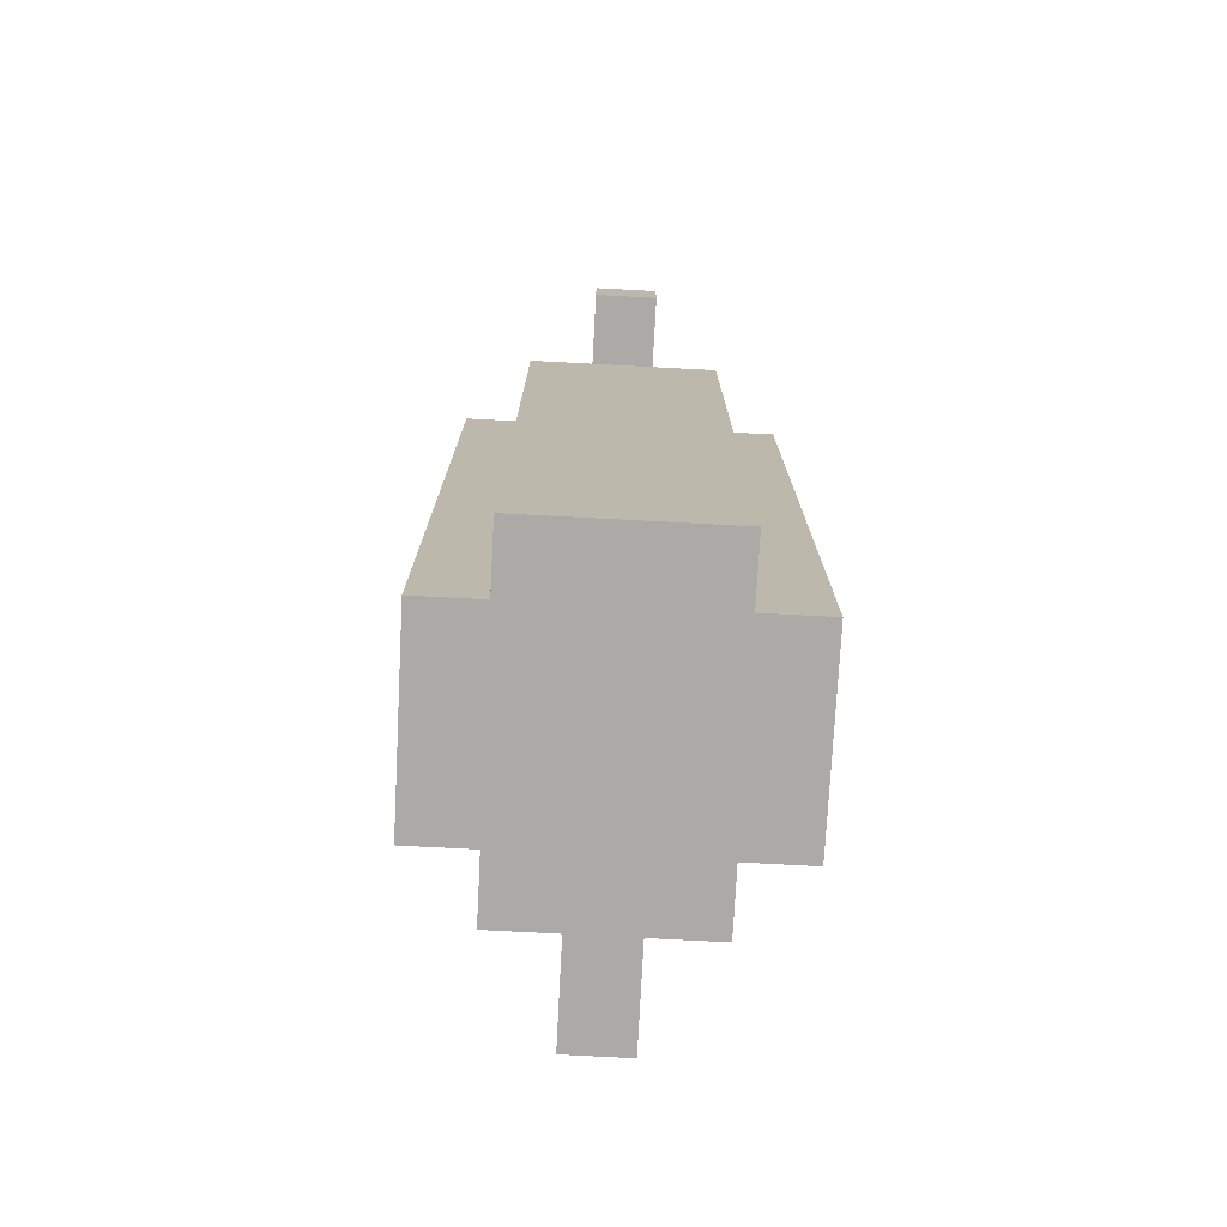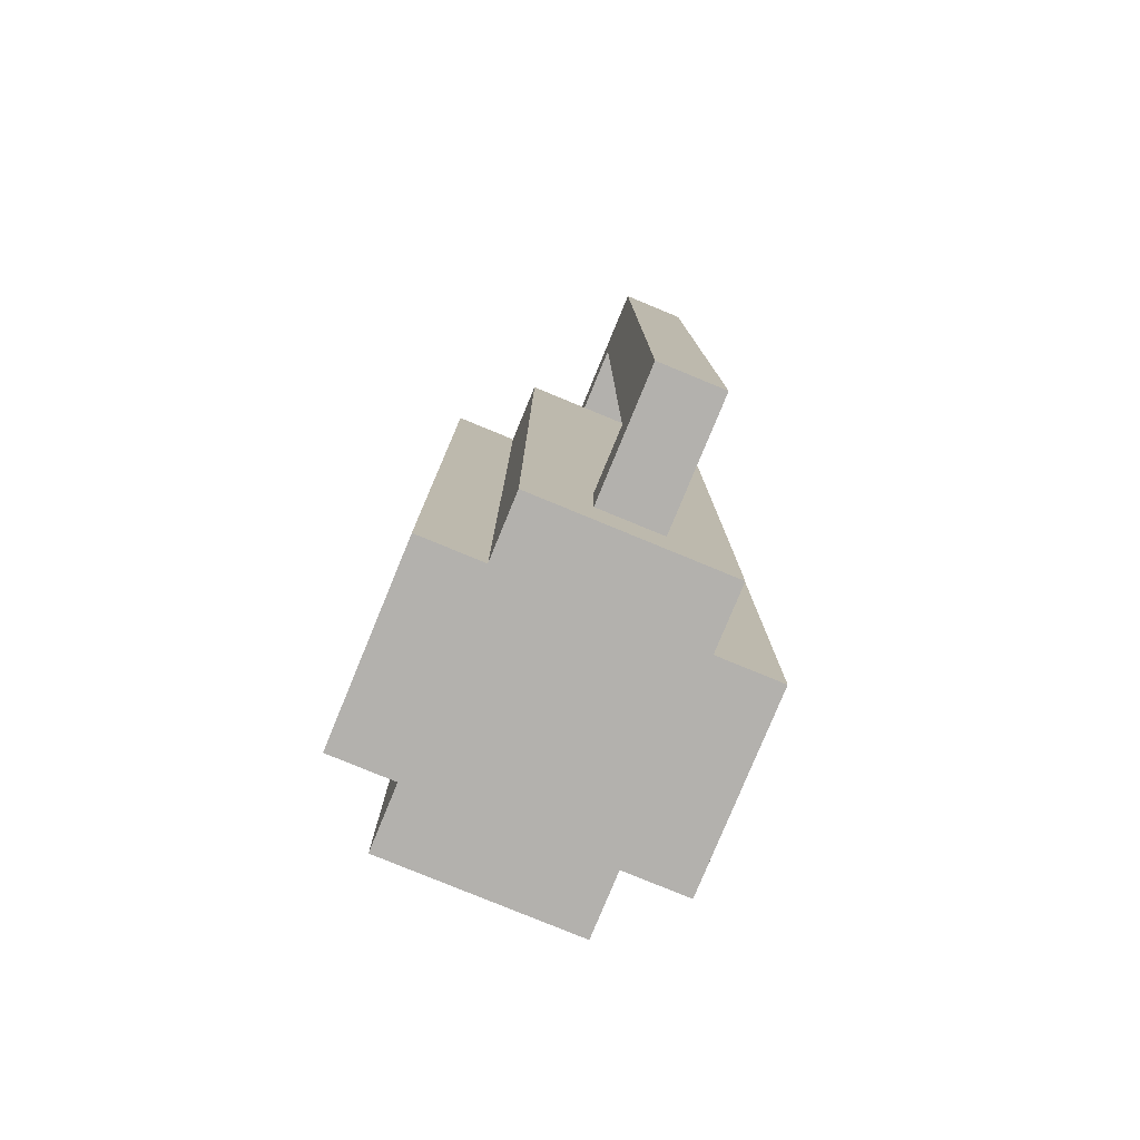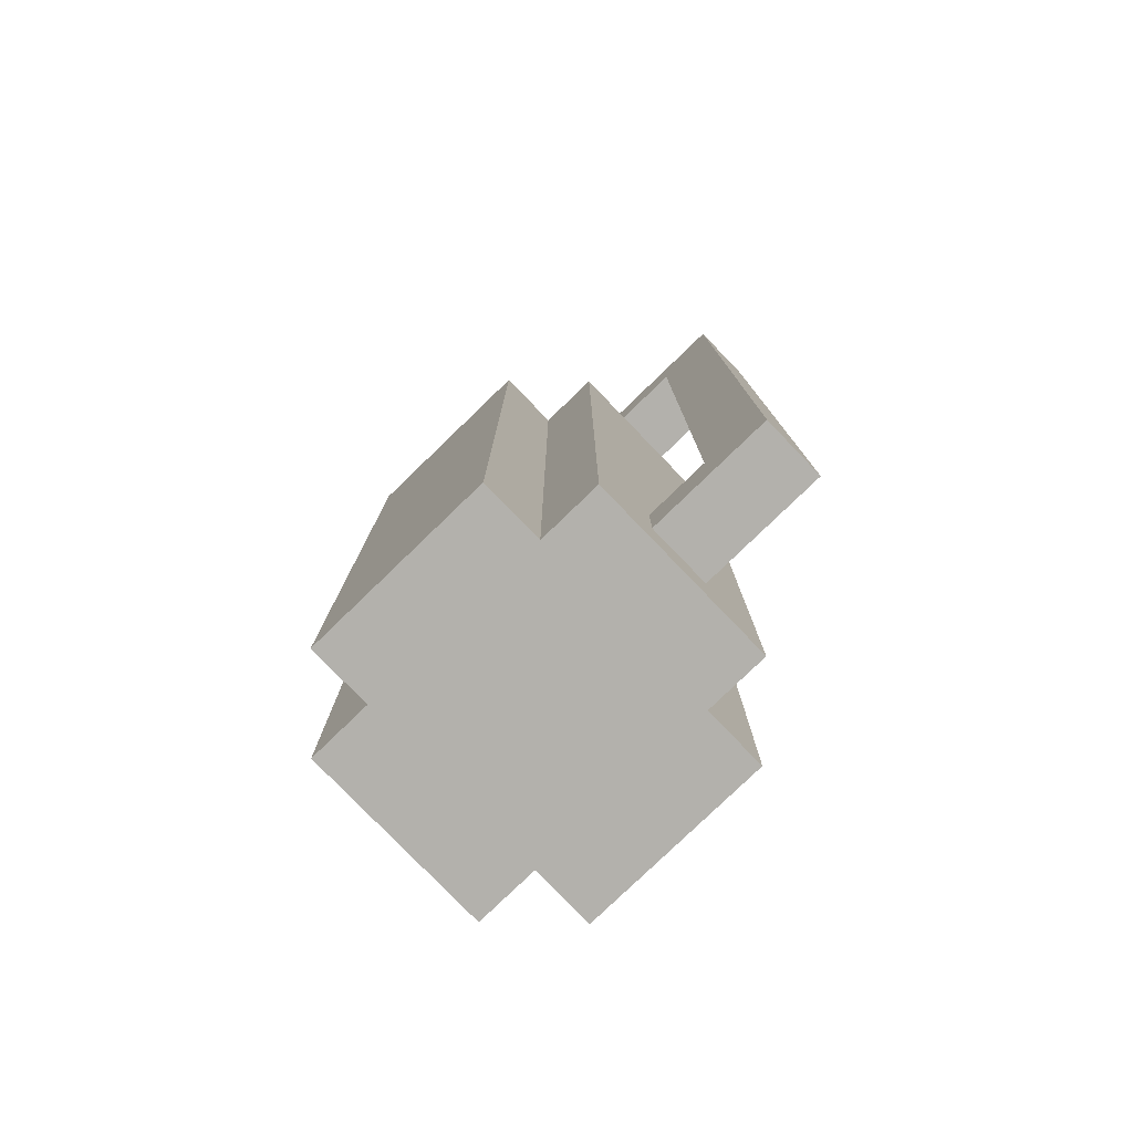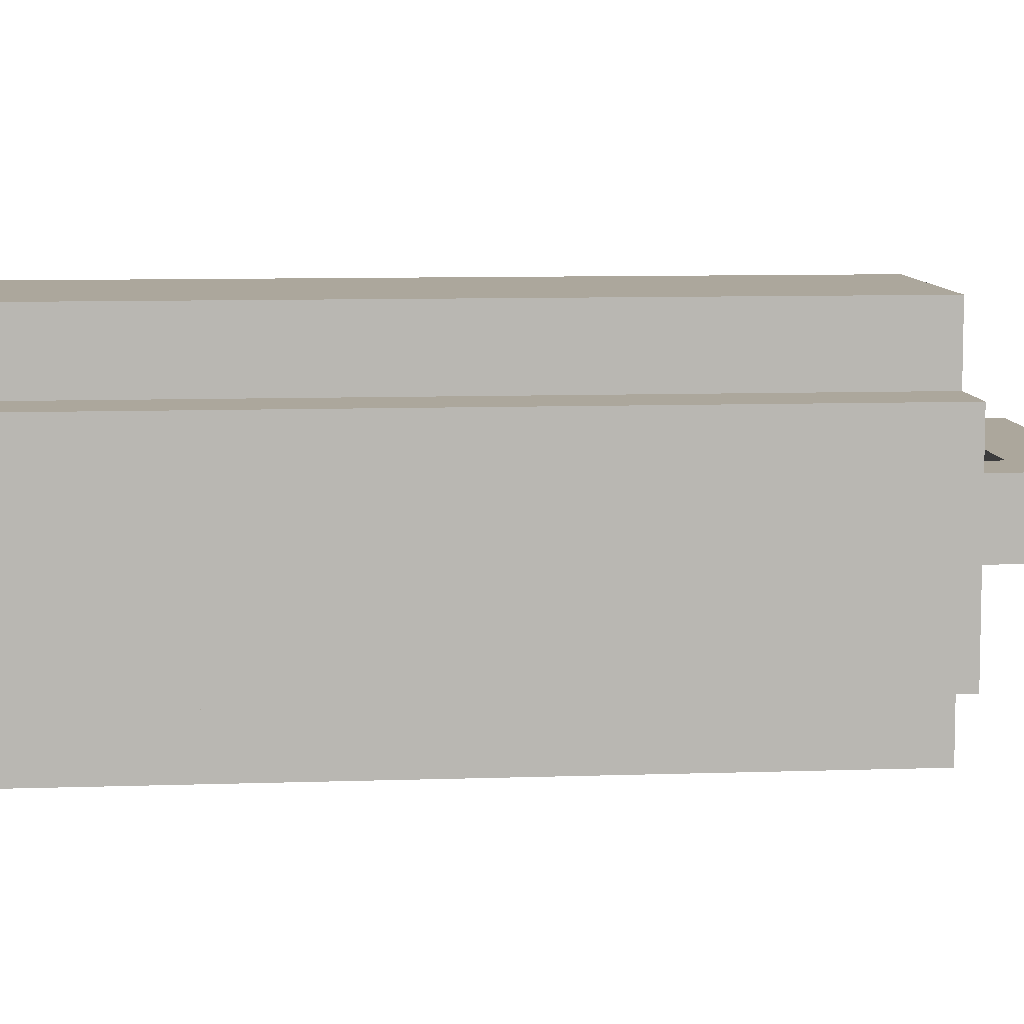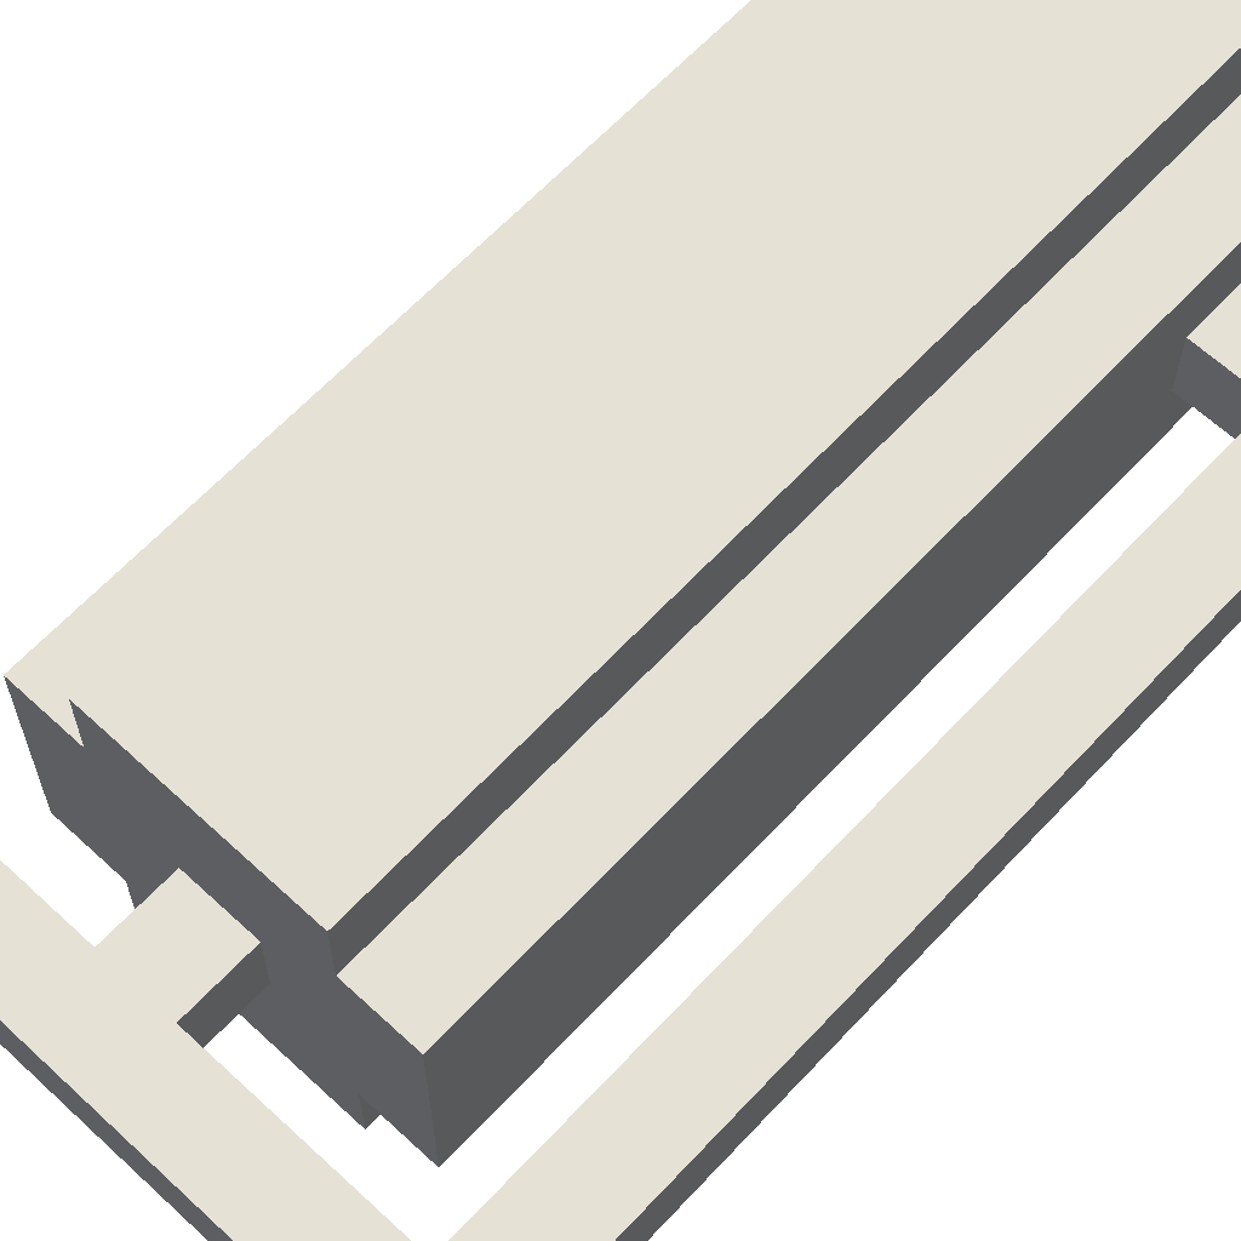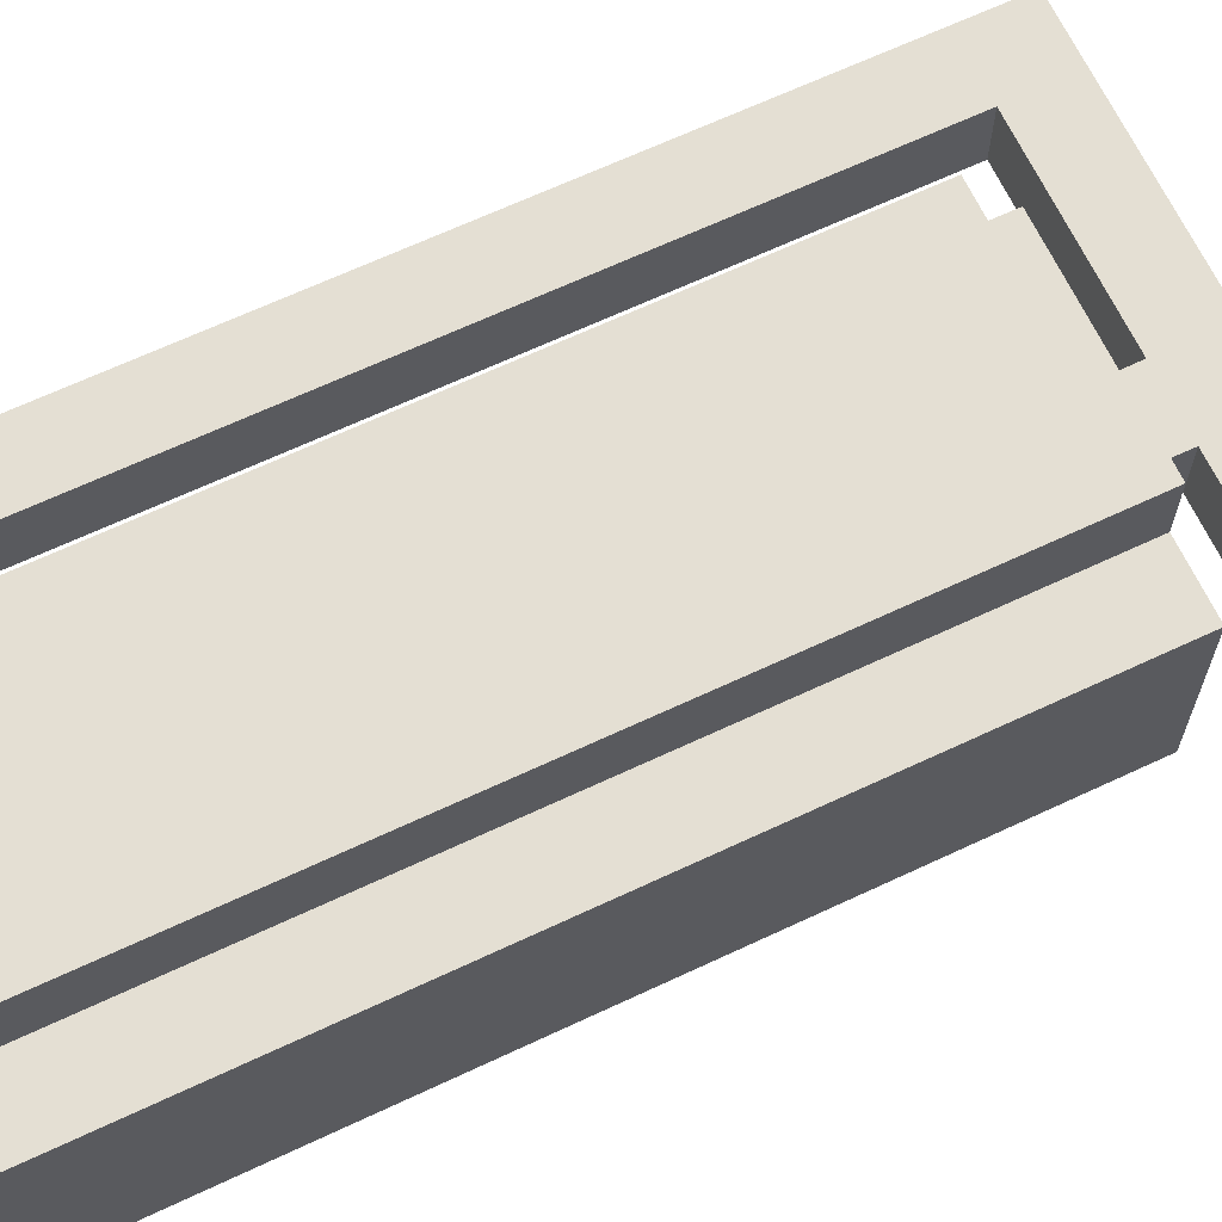
<metadata>
{"format":"obj","ext":"obj","renderer":"f3d","projection":"perspective","resolution":1024,"background":"white","views":[{"elev":-75.7,"azim":87.0,"up":"+Y"},{"elev":-79.3,"azim":-112.4,"up":"+Y"},{"elev":-79.1,"azim":-136.0,"up":"+Y"},{"elev":8.4,"azim":84.5,"up":"+Z"},{"elev":64.1,"azim":-137.0,"up":"+Z"},{"elev":66.5,"azim":64.8,"up":"+Z"}]}
</metadata>
<code>
o
v -0.5 0.1 0
v -0.5 0.1 -0.1
v -0.5 1.4 0
v -0.5 1.4 -0.1
v -0.3 0 0.1
v -0.3 0 -0.2
v -0.3 0.1 0
v -0.3 0.1 -0.1
v -0.3 0.2 0.1
v -0.3 0.2 0
v -0.3 0.2 -0.1
v -0.3 0.2 -0.2
v -0.3 1.2 0.1
v -0.3 1.2 -0.2
v -0.2 0 0.2
v -0.2 0 0.1
v -0.2 0 -0.2
v -0.2 0 -0.3
v -0.2 0.2 0.2
v -0.2 0.2 0.1
v -0.2 0.2 -0.2
v -0.2 0.2 -0.3
v -0.2 1.2 0.2
v -0.2 1.2 0.1
v -0.2 1.2 -0.2
v -0.2 1.2 -0.3
v -0.1 1.2 0
v -0.1 1.2 -0.1
v -0.1 1.3 0
v -0.1 1.3 -0.1
v 0.1 1.4 0
v 0.1 1.4 -0.1
v 0.1 1.5 0
v 0.1 1.5 -0.1
v -0.4 0.2 0
v -0.4 0.2 -0.1
v -0.4 1.3 0
v -0.4 1.3 -0.1
v 0 1.2 0
v 0 1.2 -0.1
v 0 1.3 0
v 0 1.3 -0.1
v 0.1 0 0.2
v 0.1 0 0.1
v 0.1 0 -0.2
v 0.1 0 -0.3
v 0.1 0.2 0.2
v 0.1 0.2 0.1
v 0.1 0.2 -0.2
v 0.1 0.2 -0.3
v 0.1 1.2 0.2
v 0.1 1.2 0.1
v 0.1 1.2 -0.2
v 0.1 1.2 -0.3
v 0.2 0 0.1
v 0.2 0 -0.2
v 0.2 0.2 0.1
v 0.2 0.2 -0.2
v 0.2 1.2 0.1
v 0.2 1.2 -0.2
v 0.2 1.4 0
v 0.2 1.4 -0.1
v 0.2 1.5 0
v 0.2 1.5 -0.1
v 0.3 1.3 0
v 0.3 1.3 -0.1
v 0.3 1.4 0
v 0.3 1.4 -0.1
v -0.2 0 0.2
v -0.2 0.2 0.2
v -0.2 1.2 0.2
v 0.1 0 0.2
v 0.1 0.2 0.2
v 0.1 1.2 0.2
v -0.3 0 0.1
v -0.3 0.2 0.1
v -0.3 1.2 0.1
v -0.2 0 0.1
v -0.2 0.2 0.1
v -0.2 1.2 0.1
v 0.1 0 0.1
v 0.1 0.2 0.1
v 0.1 1.2 0.1
v 0.2 0 0.1
v 0.2 0.2 0.1
v 0.2 1.2 0.1
v -0.5 0.1 0
v -0.5 1.4 0
v -0.4 0.2 0
v -0.4 1.3 0
v -0.3 0.1 0
v -0.3 0.2 0
v -0.1 1.2 0
v -0.1 1.3 0
v 0 1.2 0
v 0 1.3 0
v 0 1.4 0
v 0.1 1.4 0
v 0.1 1.5 0
v 0.2 1.4 0
v 0.2 1.5 0
v 0.3 1.3 0
v 0.3 1.4 0
v -0.5 0.1 -0.1
v -0.5 1.4 -0.1
v -0.4 0.2 -0.1
v -0.4 1.3 -0.1
v -0.3 0.1 -0.1
v -0.3 0.2 -0.1
v -0.1 1.2 -0.1
v -0.1 1.3 -0.1
v 0 1.2 -0.1
v 0 1.3 -0.1
v 0 1.4 -0.1
v 0.1 1.4 -0.1
v 0.1 1.5 -0.1
v 0.2 1.4 -0.1
v 0.2 1.5 -0.1
v 0.3 1.3 -0.1
v 0.3 1.4 -0.1
v -0.3 0 -0.2
v -0.3 0.2 -0.2
v -0.3 1.2 -0.2
v -0.2 0 -0.2
v -0.2 0.2 -0.2
v -0.2 1.2 -0.2
v 0.1 0 -0.2
v 0.1 0.2 -0.2
v 0.1 1.2 -0.2
v 0.2 0 -0.2
v 0.2 0.2 -0.2
v 0.2 1.2 -0.2
v -0.2 0 -0.3
v -0.2 0.2 -0.3
v -0.2 1.2 -0.3
v 0.1 0 -0.3
v 0.1 0.2 -0.3
v 0.1 1.2 -0.3
v -0.2 0 0.2
v 0.1 0 0.2
v -0.3 0 0.1
v -0.2 0 0.1
v 0.1 0 0.1
v 0.2 0 0.1
v -0.3 0 -0.2
v -0.2 0 -0.2
v 0.1 0 -0.2
v 0.2 0 -0.2
v -0.2 0 -0.3
v 0.1 0 -0.3
v -0.5 0.1 0
v -0.3 0.1 0
v -0.5 0.1 -0.1
v -0.3 0.1 -0.1
v -0.4 1.3 0
v -0.1 1.3 0
v 0 1.3 0
v 0.3 1.3 0
v -0.4 1.3 -0.1
v -0.1 1.3 -0.1
v 0 1.3 -0.1
v 0.3 1.3 -0.1
v -0.4 0.2 0
v -0.3 0.2 0
v -0.4 0.2 -0.1
v -0.3 0.2 -0.1
v -0.2 1.2 0.2
v 0.1 1.2 0.2
v -0.3 1.2 0.1
v -0.2 1.2 0.1
v 0.1 1.2 0.1
v 0.2 1.2 0.1
v -0.1 1.2 0
v 0 1.2 0
v -0.1 1.2 -0.1
v 0 1.2 -0.1
v -0.3 1.2 -0.2
v -0.2 1.2 -0.2
v 0.1 1.2 -0.2
v 0.2 1.2 -0.2
v -0.2 1.2 -0.3
v 0.1 1.2 -0.3
v -0.5 1.4 0
v 0 1.4 0
v 0.1 1.4 0
v 0.2 1.4 0
v 0.3 1.4 0
v -0.5 1.4 -0.1
v 0 1.4 -0.1
v 0.1 1.4 -0.1
v 0.2 1.4 -0.1
v 0.3 1.4 -0.1
v 0.1 1.5 0
v 0.2 1.5 0
v 0.1 1.5 -0.1
v 0.2 1.5 -0.1
f 3 2 1
f 4 2 3
f 7 6 5
f 8 6 7
f 9 7 5
f 10 7 9
f 11 6 8
f 12 6 11
f 13 10 9
f 13 11 10
f 13 12 11
f 14 12 13
f 19 16 15
f 20 16 19
f 21 18 17
f 22 18 21
f 23 20 19
f 24 20 23
f 25 22 21
f 26 22 25
f 29 28 27
f 30 28 29
f 33 32 31
f 34 32 33
f 35 36 37
f 37 36 38
f 39 40 41
f 41 40 42
f 43 44 47
f 47 44 48
f 45 46 49
f 49 46 50
f 47 48 51
f 51 48 52
f 49 50 53
f 53 50 54
f 55 56 57
f 57 56 58
f 57 58 59
f 59 58 60
f 61 62 63
f 63 62 64
f 65 66 67
f 67 66 68
f 72 70 69
f 73 71 70
f 73 70 72
f 74 71 73
f 78 76 75
f 79 77 76
f 79 76 78
f 80 77 79
f 84 82 81
f 85 83 82
f 85 82 84
f 86 83 85
f 89 88 87
f 90 88 89
f 91 89 87
f 92 89 91
f 94 88 90
f 95 94 93
f 96 88 94
f 96 94 95
f 97 88 96
f 98 97 96
f 100 98 96
f 100 99 98
f 101 99 100
f 102 100 96
f 103 100 102
f 104 105 106
f 106 105 107
f 104 106 108
f 108 106 109
f 107 105 111
f 110 111 112
f 111 105 113
f 112 111 113
f 113 105 114
f 113 114 115
f 113 115 117
f 115 116 117
f 117 116 118
f 113 117 119
f 119 117 120
f 121 122 124
f 122 123 125
f 124 122 125
f 125 123 126
f 127 128 130
f 128 129 131
f 130 128 131
f 131 129 132
f 133 134 136
f 134 135 137
f 136 134 137
f 137 135 138
f 142 140 139
f 143 140 142
f 145 142 141
f 145 144 143
f 145 143 142
f 146 144 145
f 147 144 146
f 148 144 147
f 149 147 146
f 150 147 149
f 153 152 151
f 154 152 153
f 159 156 155
f 160 156 159
f 161 158 157
f 162 158 161
f 163 164 165
f 165 164 166
f 167 168 170
f 170 168 171
f 169 170 173
f 171 172 173
f 170 171 173
f 173 172 174
f 169 173 175
f 174 172 176
f 169 175 177
f 175 176 177
f 177 176 178
f 176 172 179
f 178 176 179
f 179 172 180
f 178 179 181
f 181 179 182
f 183 184 188
f 184 185 189
f 188 184 189
f 189 185 190
f 186 187 191
f 191 187 192
f 193 194 195
f 195 194 196

</code>
